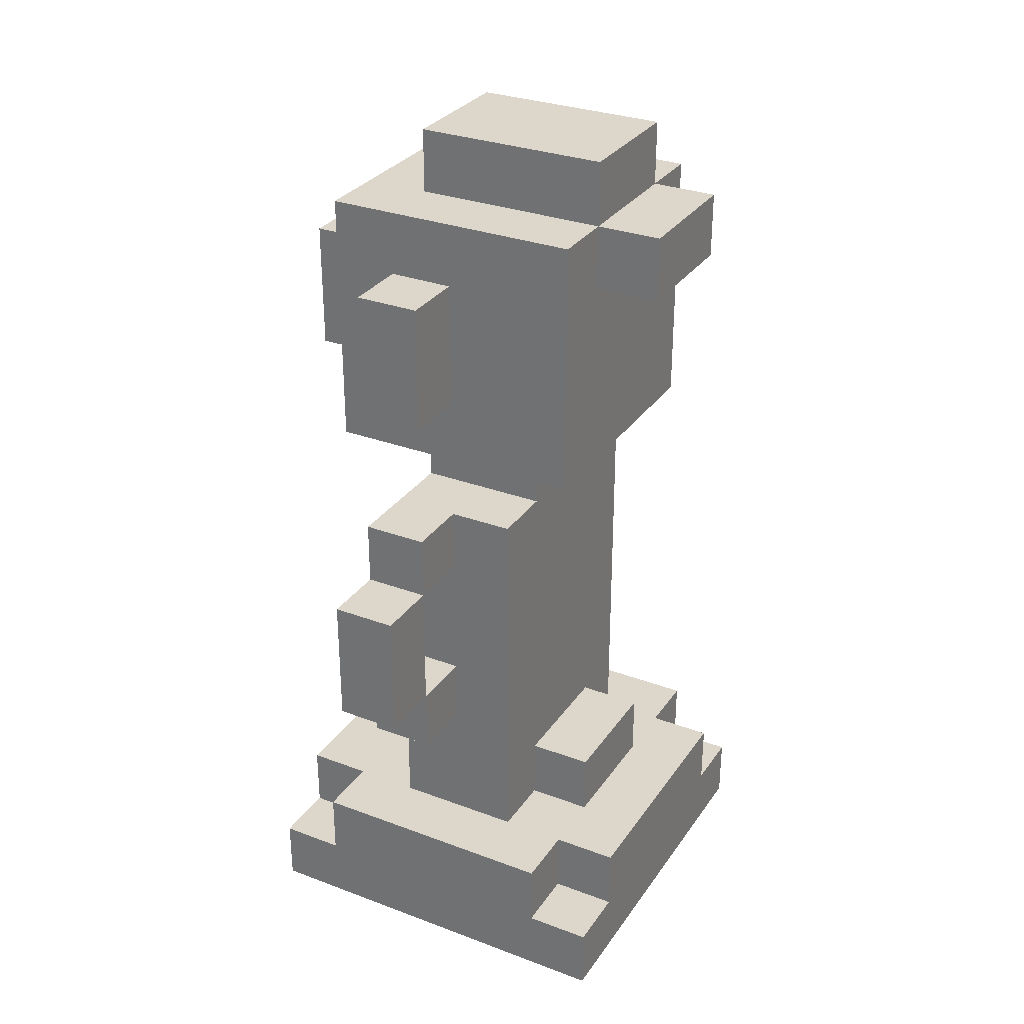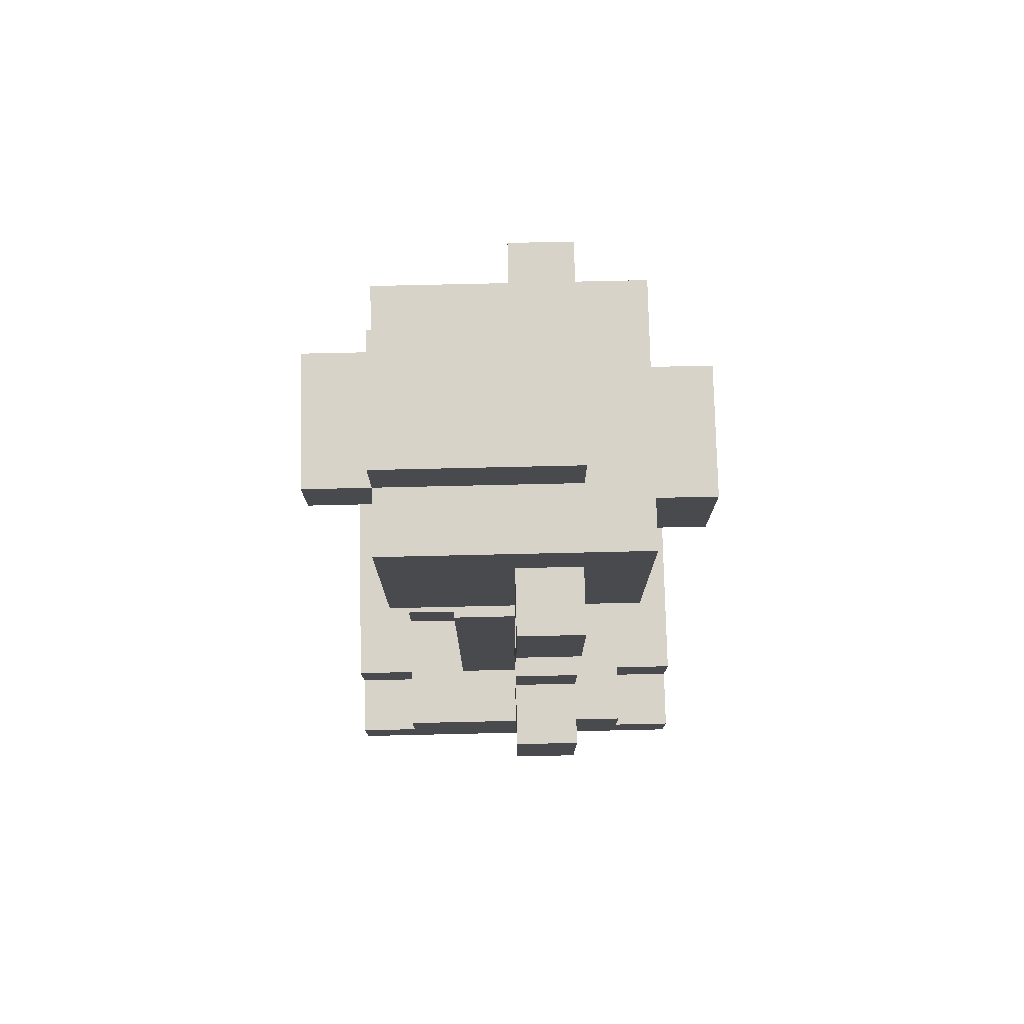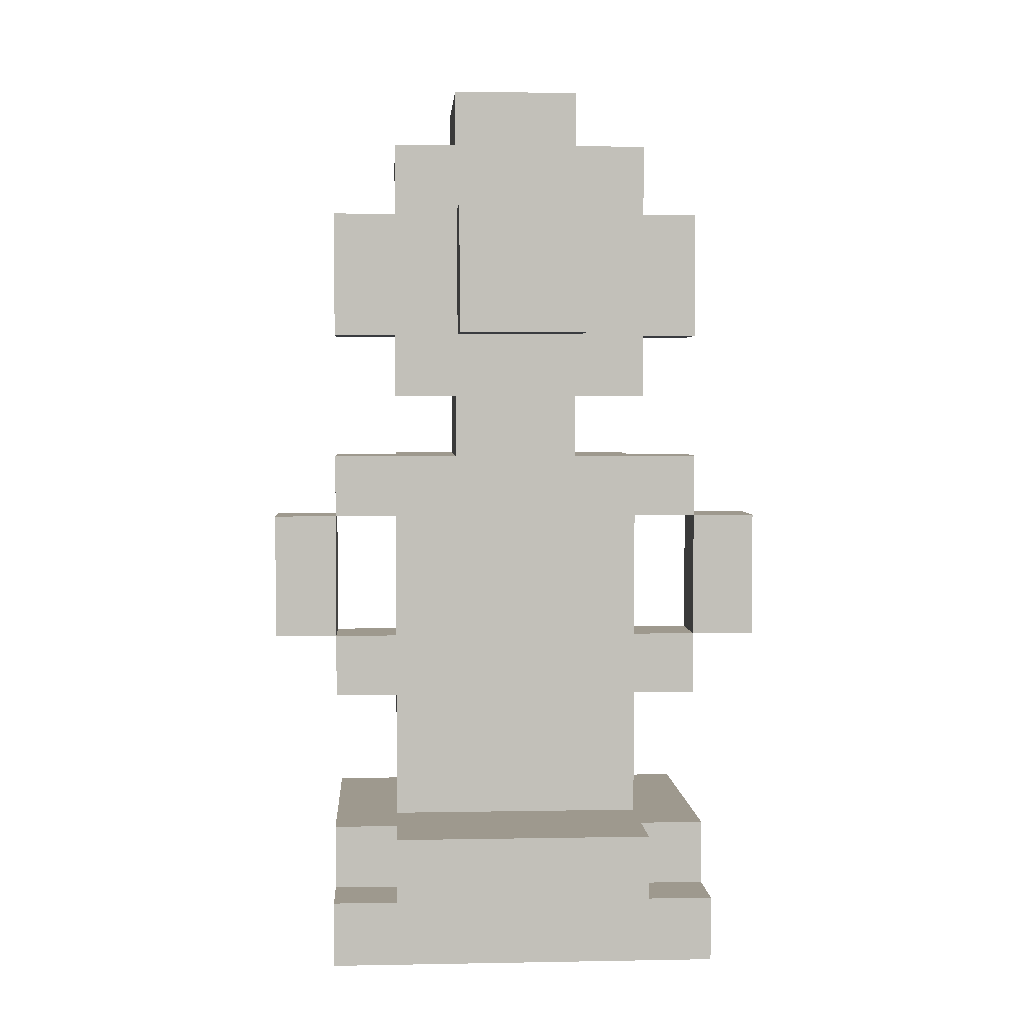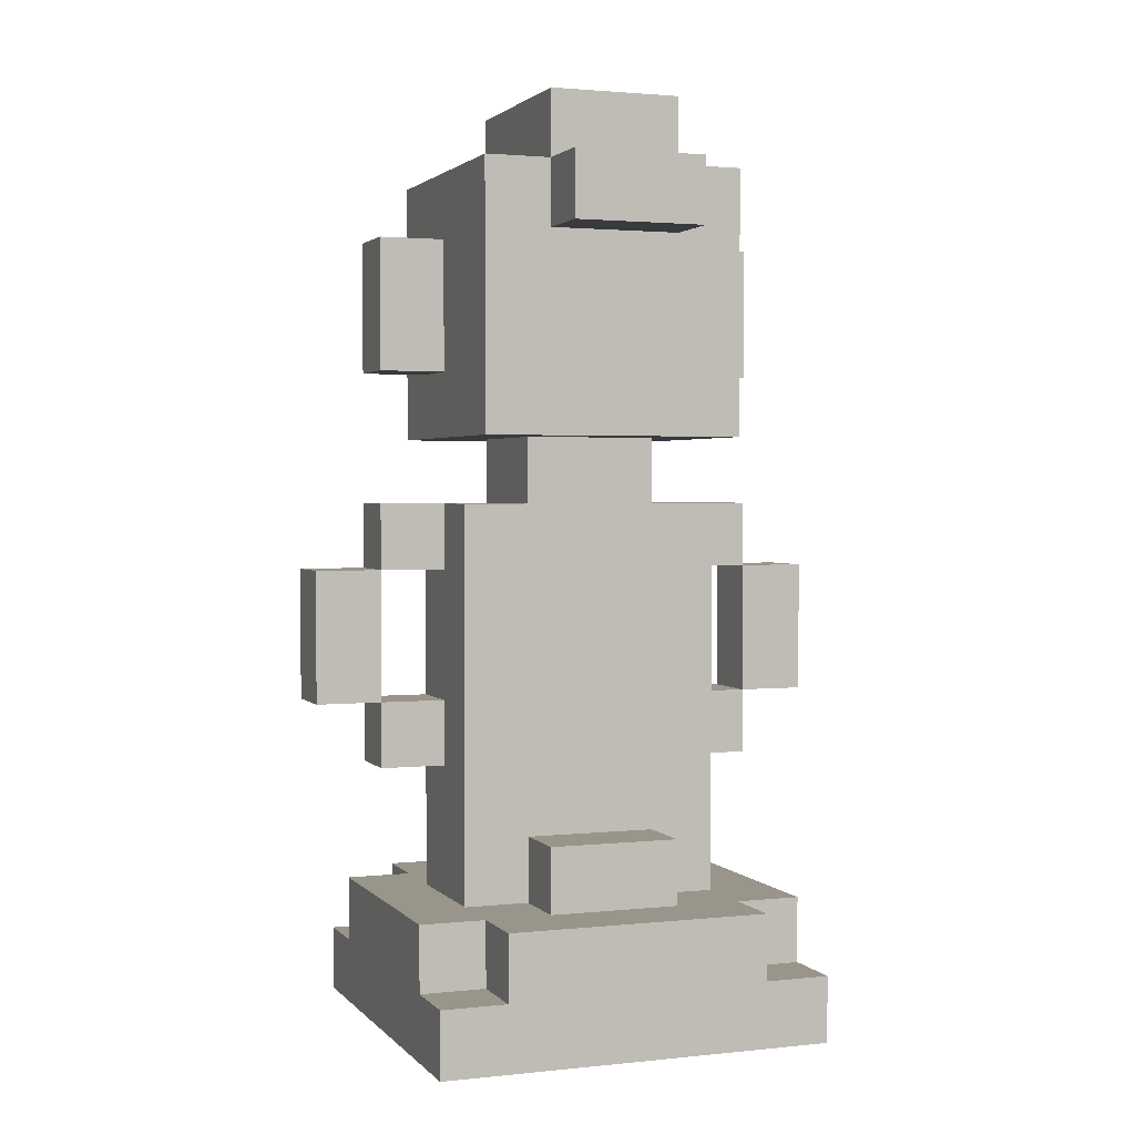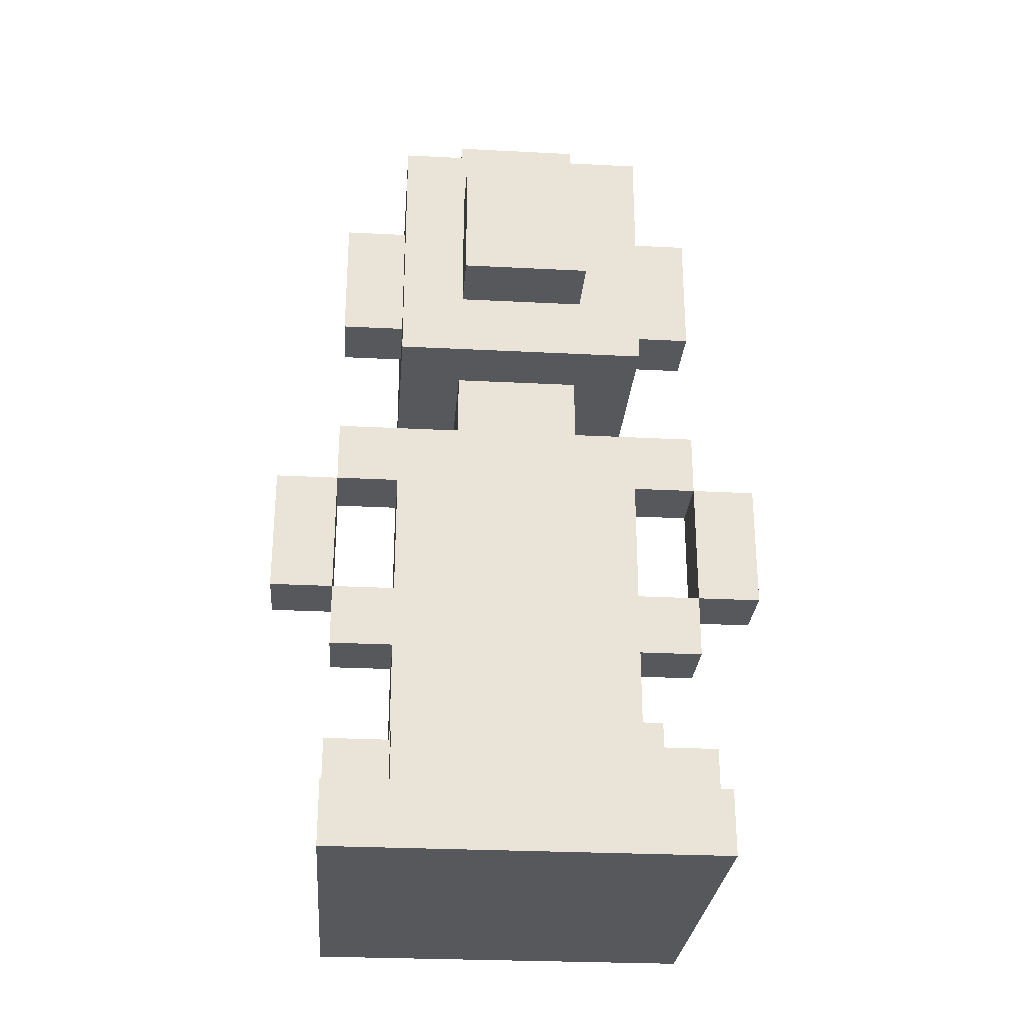
<metadata>
{"format":"obj","ext":"obj","renderer":"f3d","projection":"perspective","resolution":1024,"background":"white","views":[{"elev":30.5,"azim":28.4,"up":"+Y"},{"elev":76.9,"azim":178.7,"up":"+Y"},{"elev":3.5,"azim":-93.5,"up":"+Y"},{"elev":2.1,"azim":69.6,"up":"+Y"},{"elev":-27.7,"azim":-94.5,"up":"+Y"}]}
</metadata>
<code>
g YAVD_Tiles-56
v -3 0 3
v -3 0 2
v -3 0 -2
v -3 0 -3
v -3 1 3
v -3 1 2
v -3 1 -2
v -3 1 -3
v -3 2 2
v -3 2 -2
v -3 10 1
v -3 10 -1
v -3 12 1
v -3 12 -1
v -2 1 3
v -2 1 2
v -2 1 -2
v -2 1 -3
v -2 2 3
v -2 2 2
v -2 2 -2
v -2 2 -3
v -2 9 2
v -2 9 -2
v -2 10 1
v -2 10 -1
v -2 12 1
v -2 12 -1
v -2 13 2
v -2 13 -2
v -1 2 2
v -1 2 -2
v -1 4 3
v -1 4 2
v -1 4 -2
v -1 4 -3
v -1 5 4
v -1 5 3
v -1 5 2
v -1 5 -2
v -1 5 -3
v -1 5 -4
v -1 7 4
v -1 7 3
v -1 7 2
v -1 7 -2
v -1 7 -3
v -1 7 -4
v -1 8 3
v -1 8 1
v -1 8 -1
v -1 8 -3
v -1 9 1
v -1 9 -1
v -1 10 3
v -1 10 2
v -1 10 -2
v -1 10 -3
v -1 12 3
v -1 12 2
v -1 12 -2
v -1 12 -3
v -1 13 1
v -1 13 -1
v -1 14 1
v -1 14 -1
v 0 4 3
v 0 4 2
v 0 4 -2
v 0 4 -3
v 0 5 4
v 0 5 3
v 0 5 2
v 0 5 -2
v 0 5 -3
v 0 5 -4
v 0 7 4
v 0 7 3
v 0 7 2
v 0 7 -2
v 0 7 -3
v 0 7 -4
v 0 8 3
v 0 8 2
v 0 8 -2
v 0 8 -3
v 0 10 3
v 0 10 2
v 0 10 -2
v 0 10 -3
v 0 12 3
v 0 12 2
v 0 12 -2
v 0 12 -3
v 1 2 2
v 1 2 1
v 1 2 -1
v 1 2 -2
v 1 3 1
v 1 3 -0
v 1 3 -1
v 1 3 -2
v 1 4 2
v 1 4 -2
v 1 5 2
v 1 5 -2
v 1 8 2
v 1 8 1
v 1 8 -1
v 1 8 -2
v 1 9 1
v 1 9 -1
v 2 1 3
v 2 1 2
v 2 1 -2
v 2 1 -3
v 2 2 3
v 2 2 2
v 2 2 1
v 2 2 -0
v 2 2 -1
v 2 2 -2
v 2 2 -3
v 2 3 1
v 2 3 -0
v 2 3 -1
v 2 9 2
v 2 9 -2
v 2 10 2
v 2 10 1
v 2 10 -1
v 2 10 -2
v 2 12 2
v 2 12 1
v 2 12 -1
v 2 12 -2
v 2 13 2
v 2 13 1
v 2 13 -1
v 2 13 -2
v 2 14 1
v 2 14 -1
v 3 0 3
v 3 0 2
v 3 0 1
v 3 0 -1
v 3 0 -2
v 3 0 -3
v 3 1 3
v 3 1 2
v 3 1 1
v 3 1 -1
v 3 1 -2
v 3 1 -3
v 3 2 2
v 3 2 -2
v 3 12 1
v 3 12 -1
v 3 13 1
v 3 13 -1
v -1 5 4
v -1 7 4
v 0 5 4
v 0 7 4
v -3 0 3
v -3 1 3
v -2 0 3
v -2 1 3
v -2 2 3
v -1 4 3
v -1 5 3
v -1 7 3
v -1 8 3
v -1 10 3
v -1 12 3
v 0 4 3
v 0 5 3
v 0 7 3
v 0 8 3
v 0 10 3
v 0 12 3
v 2 0 3
v 2 1 3
v 2 2 3
v 3 0 3
v 3 1 3
v -3 1 2
v -3 2 2
v -2 1 2
v -2 2 2
v -2 9 2
v -2 13 2
v -1 2 2
v -1 4 2
v -1 5 2
v -1 7 2
v -1 10 2
v -1 12 2
v 0 4 2
v 0 5 2
v 0 7 2
v 0 8 2
v 0 10 2
v 0 12 2
v 1 2 2
v 1 4 2
v 1 5 2
v 1 8 2
v 1 10 2
v 1 12 2
v 2 1 2
v 2 2 2
v 2 9 2
v 2 10 2
v 2 12 2
v 2 13 2
v 3 1 2
v 3 2 2
v -3 10 1
v -3 12 1
v -2 10 1
v -2 12 1
v -1 8 1
v -1 9 1
v -1 13 1
v -1 14 1
v 1 2 1
v 1 3 1
v 1 8 1
v 1 9 1
v 2 2 1
v 2 3 1
v 2 12 1
v 2 13 1
v 2 14 1
v 3 12 1
v 3 13 1
v -1 5 -3
v -1 7 -3
v 0 5 -3
v 0 7 -3
v -1 5 3
v -1 7 3
v 0 5 3
v 0 7 3
v -3 10 -1
v -3 12 -1
v -2 10 -1
v -2 12 -1
v -1 8 -1
v -1 9 -1
v -1 13 -1
v -1 14 -1
v 1 2 -1
v 1 3 -1
v 1 8 -1
v 1 9 -1
v 2 2 -1
v 2 3 -1
v 2 12 -1
v 2 13 -1
v 2 14 -1
v 3 12 -1
v 3 13 -1
v -3 1 -2
v -3 2 -2
v -2 1 -2
v -2 2 -2
v -2 9 -2
v -2 13 -2
v -1 2 -2
v -1 4 -2
v -1 5 -2
v -1 7 -2
v -1 10 -2
v -1 12 -2
v 0 2 -2
v 0 3 -2
v 0 4 -2
v 0 5 -2
v 0 7 -2
v 0 8 -2
v 0 10 -2
v 0 12 -2
v 1 2 -2
v 1 3 -2
v 1 4 -2
v 1 5 -2
v 1 8 -2
v 1 10 -2
v 1 12 -2
v 2 1 -2
v 2 2 -2
v 2 9 -2
v 2 10 -2
v 2 12 -2
v 2 13 -2
v 3 1 -2
v 3 2 -2
v -3 0 -3
v -3 1 -3
v -2 0 -3
v -2 1 -3
v -2 2 -3
v -1 4 -3
v -1 5 -3
v -1 7 -3
v -1 8 -3
v -1 10 -3
v -1 12 -3
v 0 4 -3
v 0 5 -3
v 0 7 -3
v 0 8 -3
v 0 10 -3
v 0 12 -3
v 2 0 -3
v 2 1 -3
v 2 2 -3
v 3 0 -3
v 3 1 -3
v -1 5 -4
v -1 7 -4
v 0 5 -4
v 0 7 -4
v -3 0 3
v -2 0 3
v 2 0 3
v 3 0 3
v -3 0 2
v -2 0 2
v 2 0 2
v 3 0 2
v 2 0 1
v 3 0 1
v 2 0 -1
v 3 0 -1
v -3 0 -2
v -2 0 -2
v 2 0 -2
v 3 0 -2
v -3 0 -3
v -2 0 -3
v 2 0 -3
v 3 0 -3
v -1 4 3
v 0 4 3
v -1 4 2
v 0 4 2
v -1 4 -2
v 0 4 -2
v -1 4 -3
v 0 4 -3
v -1 5 4
v 0 5 4
v -1 5 3
v 0 5 3
v -1 5 -3
v 0 5 -3
v -1 5 -4
v 0 5 -4
v -1 7 3
v 0 7 3
v -1 7 2
v 0 7 2
v -1 7 -2
v 0 7 -2
v -1 7 -3
v 0 7 -3
v -2 9 2
v 2 9 2
v -1 9 1
v 1 9 1
v -1 9 -1
v 1 9 -1
v -2 9 -2
v 2 9 -2
v -1 10 3
v 0 10 3
v -1 10 2
v 0 10 2
v -3 10 1
v -2 10 1
v -3 10 -1
v -2 10 -1
v -1 10 -2
v 0 10 -2
v -1 10 -3
v 0 10 -3
v 2 12 1
v 3 12 1
v 2 12 -1
v 3 12 -1
v -3 1 3
v -2 1 3
v 2 1 3
v 3 1 3
v -3 1 2
v -2 1 2
v 2 1 2
v 3 1 2
v -3 1 -2
v -2 1 -2
v 2 1 -2
v 3 1 -2
v -3 1 -3
v -2 1 -3
v 2 1 -3
v 3 1 -3
v -2 2 3
v 2 2 3
v -3 2 2
v -2 2 2
v -1 2 2
v 1 2 2
v 2 2 2
v 3 2 2
v 1 2 1
v 2 2 1
v 2 2 -0
v 1 2 -1
v 2 2 -1
v -3 2 -2
v -2 2 -2
v -1 2 -2
v 0 2 -2
v 1 2 -2
v 2 2 -2
v 3 2 -2
v -2 2 -3
v 2 2 -3
v 1 3 1
v 2 3 1
v 1 3 -0
v 2 3 -0
v 1 3 -1
v 2 3 -1
v -1 5 3
v 0 5 3
v -1 5 2
v 0 5 2
v -1 5 -2
v 0 5 -2
v -1 5 -3
v 0 5 -3
v -1 7 4
v 0 7 4
v -1 7 3
v 0 7 3
v -1 7 -3
v 0 7 -3
v -1 7 -4
v 0 7 -4
v -1 8 3
v 0 8 3
v 0 8 2
v 1 8 2
v -1 8 1
v 1 8 1
v -1 8 -1
v 1 8 -1
v 0 8 -2
v 1 8 -2
v -1 8 -3
v 0 8 -3
v -1 12 3
v 0 12 3
v -1 12 2
v 0 12 2
v -3 12 1
v -2 12 1
v -3 12 -1
v -2 12 -1
v -1 12 -2
v 0 12 -2
v -1 12 -3
v 0 12 -3
v -2 13 2
v 2 13 2
v -1 13 1
v 2 13 1
v 3 13 1
v -1 13 -1
v 2 13 -1
v 3 13 -1
v -2 13 -2
v 2 13 -2
v -1 14 1
v 2 14 1
v -1 14 -1
v 2 14 -1
f 5 2 1
f 6 3 2
f 6 2 5
f 7 4 3
f 7 3 6
f 8 4 7
f 9 7 6
f 10 7 9
f 13 12 11
f 14 12 13
f 19 16 15
f 20 16 19
f 21 18 17
f 22 18 21
f 25 24 23
f 26 24 25
f 27 25 23
f 28 24 26
f 29 27 23
f 29 28 27
f 30 24 28
f 30 28 29
f 34 32 31
f 35 32 34
f 38 34 33
f 39 35 34
f 39 34 38
f 40 36 35
f 40 35 39
f 41 36 40
f 43 38 37
f 44 38 43
f 45 40 39
f 46 40 45
f 47 42 41
f 48 42 47
f 49 46 45
f 49 47 46
f 49 45 44
f 50 47 49
f 51 47 50
f 52 47 51
f 53 51 50
f 54 51 53
f 59 56 55
f 60 56 59
f 61 58 57
f 62 58 61
f 65 64 63
f 66 64 65
f 67 68 72
f 72 68 73
f 69 70 74
f 74 70 75
f 71 72 77
f 77 72 78
f 75 76 81
f 81 76 82
f 78 79 83
f 83 79 84
f 80 81 85
f 85 81 86
f 87 88 91
f 91 88 92
f 89 90 93
f 93 90 94
f 95 96 99
f 97 98 101
f 101 98 102
f 99 100 103
f 95 99 103
f 101 102 103
f 100 101 103
f 103 102 104
f 103 104 105
f 105 104 106
f 105 106 107
f 107 106 108
f 108 106 109
f 109 106 110
f 108 109 111
f 111 109 112
f 113 114 117
f 117 114 118
f 115 116 122
f 122 116 123
f 119 120 124
f 120 121 125
f 124 120 125
f 125 121 126
f 127 128 129
f 129 128 130
f 130 128 131
f 131 128 132
f 129 130 133
f 130 131 134
f 133 130 134
f 131 132 135
f 134 131 135
f 135 132 136
f 133 134 137
f 137 134 138
f 135 136 139
f 139 136 140
f 138 139 141
f 141 139 142
f 143 144 149
f 144 145 150
f 149 144 150
f 145 146 151
f 150 145 151
f 146 147 152
f 151 146 152
f 147 148 153
f 152 147 153
f 153 148 154
f 151 152 155
f 152 153 155
f 150 151 155
f 155 153 156
f 157 158 159
f 159 158 160
f 163 162 161
f 164 162 163
f 167 166 165
f 168 166 167
f 176 171 170
f 177 171 176
f 178 173 172
f 179 173 178
f 180 175 174
f 181 175 180
f 182 168 167
f 182 169 168
f 183 169 182
f 184 169 183
f 185 183 182
f 186 183 185
f 189 188 187
f 190 188 189
f 197 192 191
f 198 192 197
f 199 194 193
f 200 196 195
f 201 196 200
f 203 197 191
f 204 192 198
f 205 199 193
f 206 200 199
f 206 199 205
f 207 202 201
f 207 200 206
f 207 201 200
f 208 202 207
f 209 204 203
f 209 203 191
f 210 192 204
f 210 204 209
f 213 209 191
f 214 210 209
f 214 209 213
f 215 192 210
f 215 210 214
f 216 192 215
f 217 212 211
f 218 212 217
f 221 220 219
f 222 220 221
f 229 224 223
f 230 224 229
f 231 228 227
f 232 228 231
f 234 226 225
f 235 226 234
f 236 234 233
f 237 234 236
f 240 239 238
f 241 239 240
f 242 243 244
f 244 243 245
f 246 247 248
f 248 247 249
f 250 251 256
f 256 251 257
f 254 255 258
f 258 255 259
f 252 253 261
f 261 253 262
f 260 261 263
f 263 261 264
f 265 266 267
f 267 266 268
f 269 270 275
f 275 270 276
f 271 272 277
f 277 272 278
f 278 272 279
f 273 274 280
f 280 274 281
f 269 275 283
f 276 270 284
f 277 278 285
f 278 279 286
f 285 278 286
f 279 280 287
f 286 279 287
f 281 282 288
f 287 280 288
f 280 281 288
f 288 282 289
f 269 283 290
f 283 284 290
f 284 270 291
f 290 284 291
f 269 290 294
f 290 291 295
f 294 290 295
f 291 270 296
f 295 291 296
f 296 270 297
f 292 293 298
f 298 293 299
f 300 301 302
f 302 301 303
f 305 306 311
f 311 306 312
f 307 308 313
f 313 308 314
f 309 310 315
f 315 310 316
f 302 303 317
f 303 304 317
f 317 304 318
f 318 304 319
f 317 318 320
f 320 318 321
f 322 323 324
f 324 323 325
f 330 327 326
f 331 328 327
f 331 327 330
f 332 329 328
f 332 328 331
f 333 329 332
f 334 331 330
f 334 332 331
f 334 333 332
f 335 333 334
f 336 334 330
f 336 335 334
f 337 335 336
f 338 336 330
f 338 337 336
f 339 337 338
f 340 337 339
f 341 337 340
f 342 339 338
f 343 340 339
f 343 339 342
f 344 341 340
f 344 340 343
f 345 341 344
f 348 347 346
f 349 347 348
f 352 351 350
f 353 351 352
f 356 355 354
f 357 355 356
f 360 359 358
f 361 359 360
f 364 363 362
f 365 363 364
f 368 367 366
f 369 367 368
f 372 371 370
f 373 371 372
f 374 372 370
f 375 371 373
f 376 374 370
f 376 375 374
f 377 371 375
f 377 375 376
f 380 379 378
f 381 379 380
f 384 383 382
f 385 383 384
f 388 387 386
f 389 387 388
f 392 391 390
f 393 391 392
f 394 395 398
f 398 395 399
f 396 397 400
f 400 397 401
f 402 403 406
f 406 403 407
f 404 405 408
f 408 405 409
f 410 411 413
f 413 411 414
f 414 411 415
f 415 411 416
f 416 417 418
f 415 416 418
f 418 417 419
f 419 417 420
f 420 417 422
f 412 413 423
f 413 414 423
f 423 414 424
f 424 414 425
f 421 422 427
f 422 417 428
f 427 422 428
f 428 417 429
f 425 426 430
f 426 427 430
f 427 428 430
f 424 425 430
f 430 428 431
f 432 433 434
f 434 433 435
f 434 435 436
f 436 435 437
f 438 439 440
f 440 439 441
f 442 443 444
f 444 443 445
f 446 447 448
f 448 447 449
f 450 451 452
f 452 451 453
f 454 455 456
f 454 456 458
f 456 457 458
f 458 457 459
f 460 461 462
f 462 461 463
f 460 462 464
f 464 462 465
f 466 467 468
f 468 467 469
f 470 471 472
f 472 471 473
f 474 475 476
f 476 475 477
f 478 479 480
f 480 479 481
f 478 480 483
f 481 482 484
f 484 482 485
f 478 483 486
f 483 484 486
f 486 484 487
f 488 489 490
f 490 489 491

</code>
